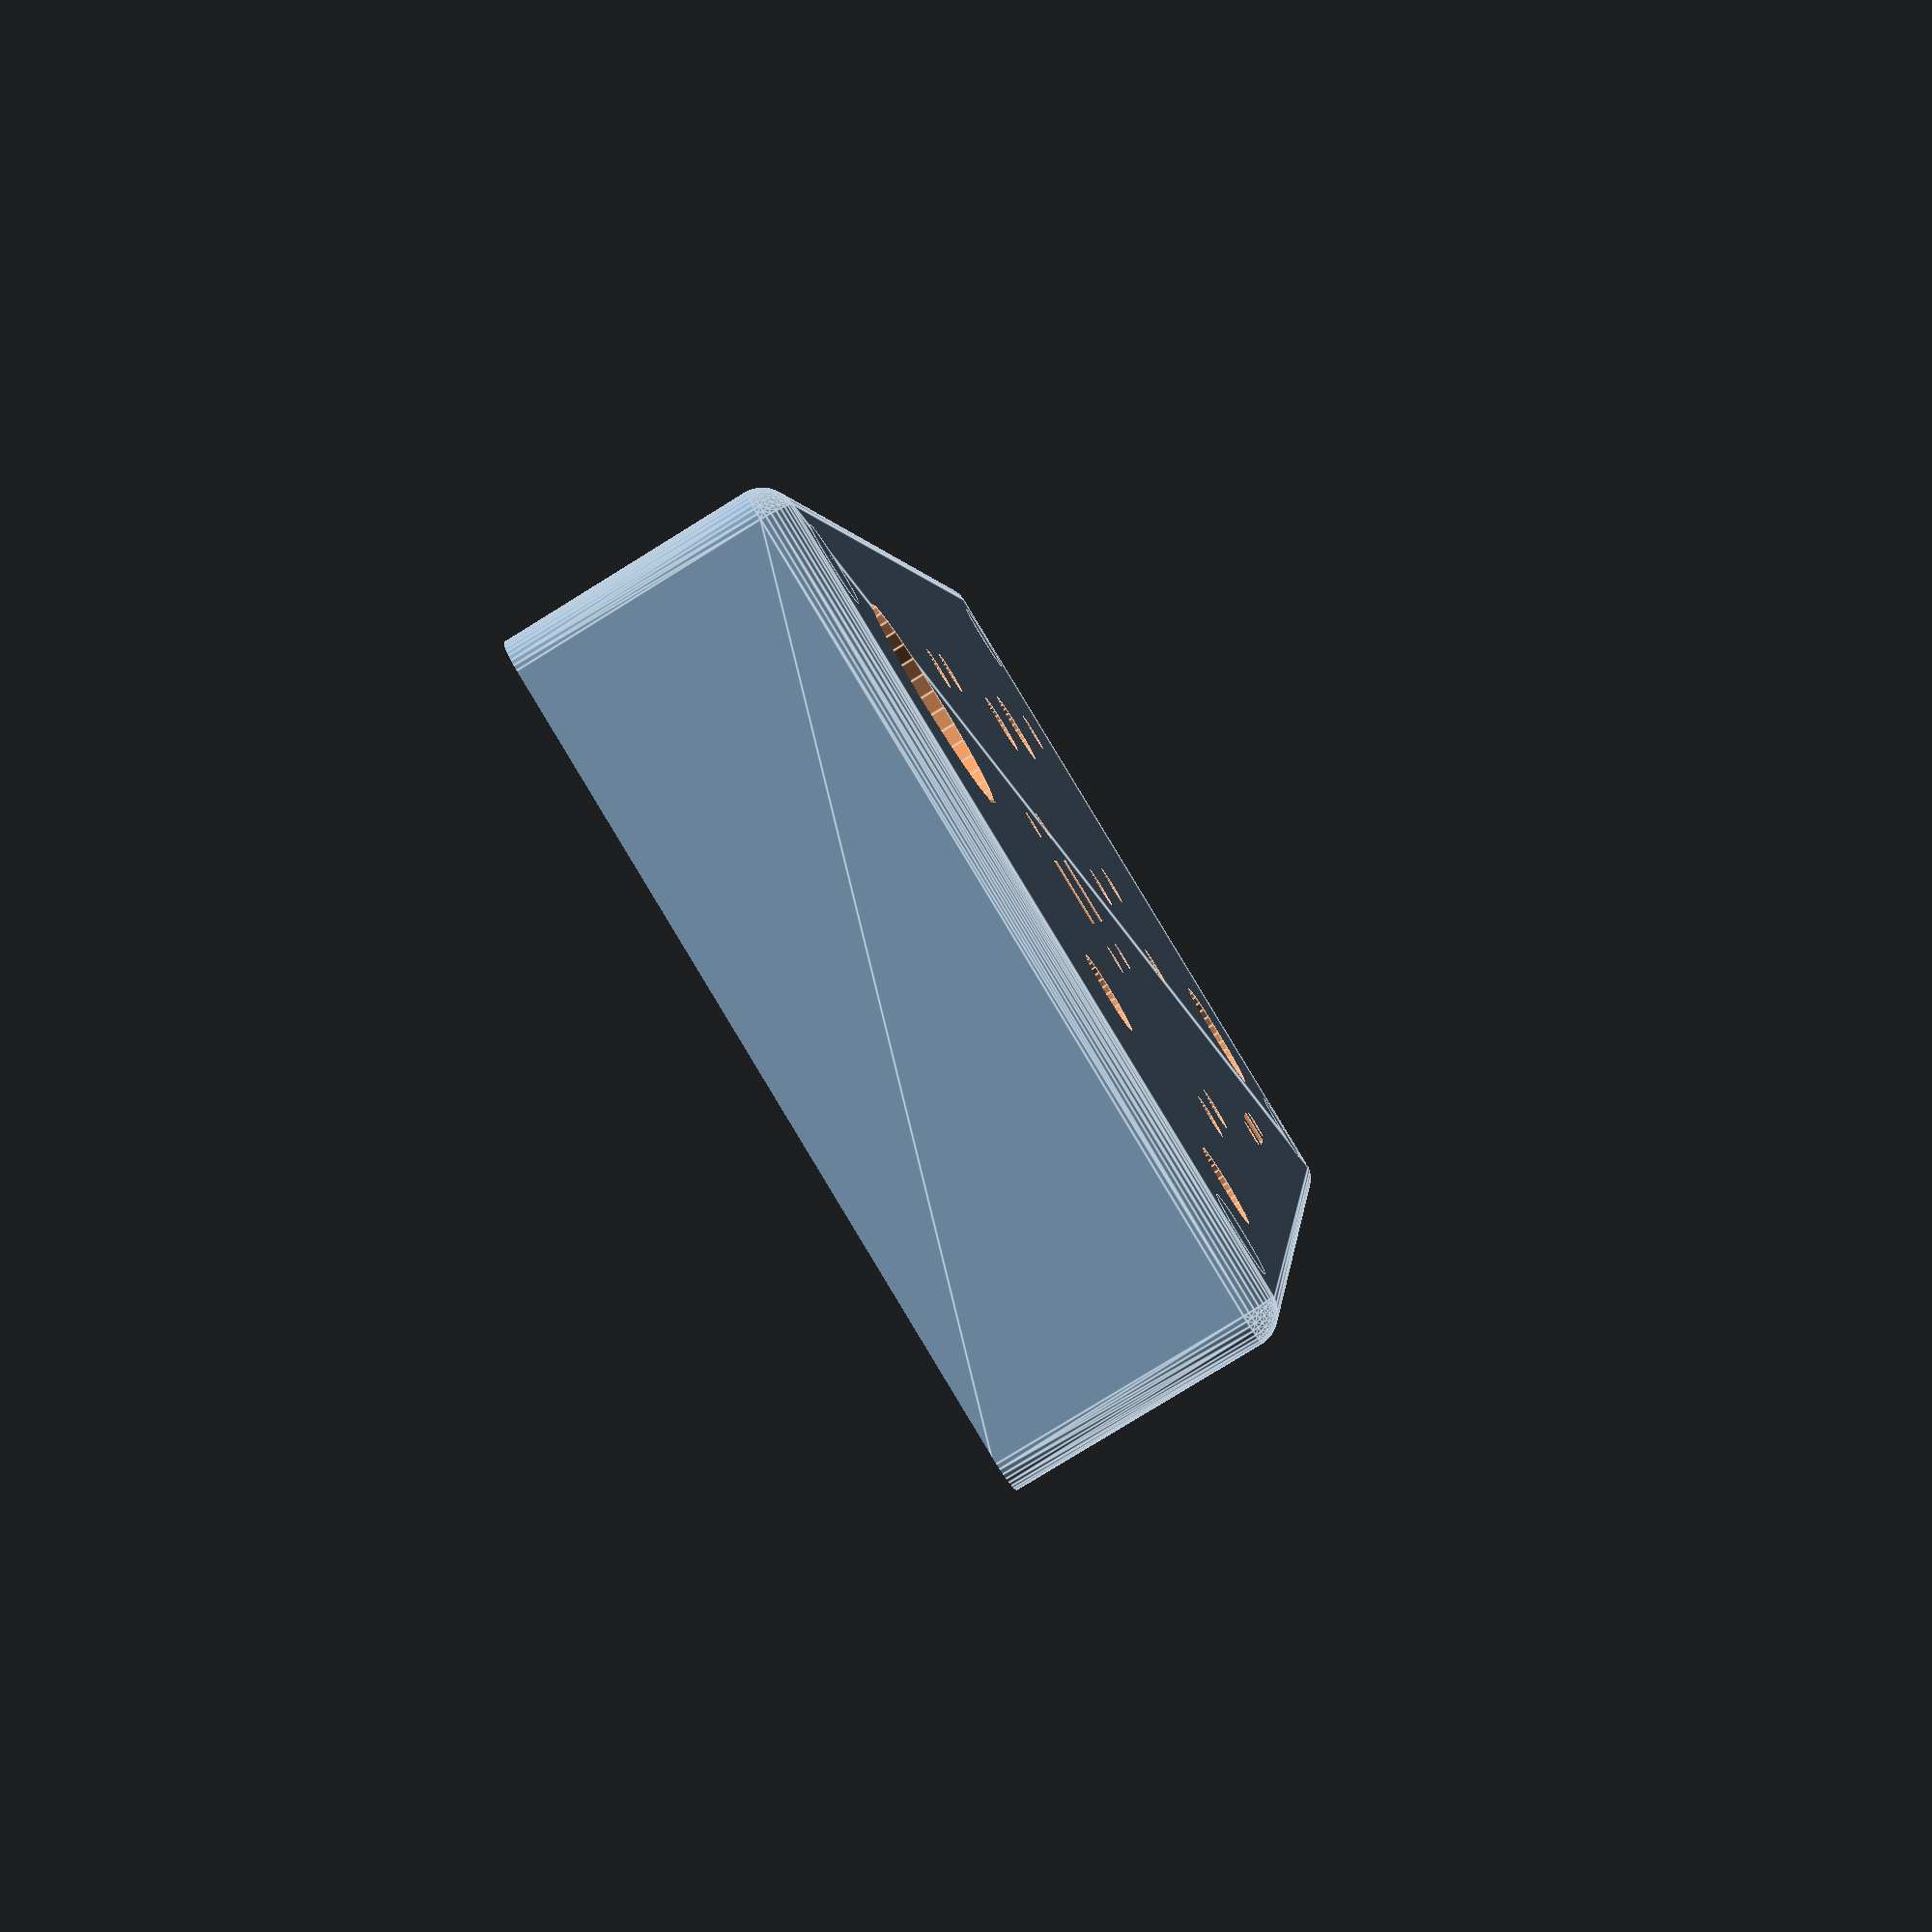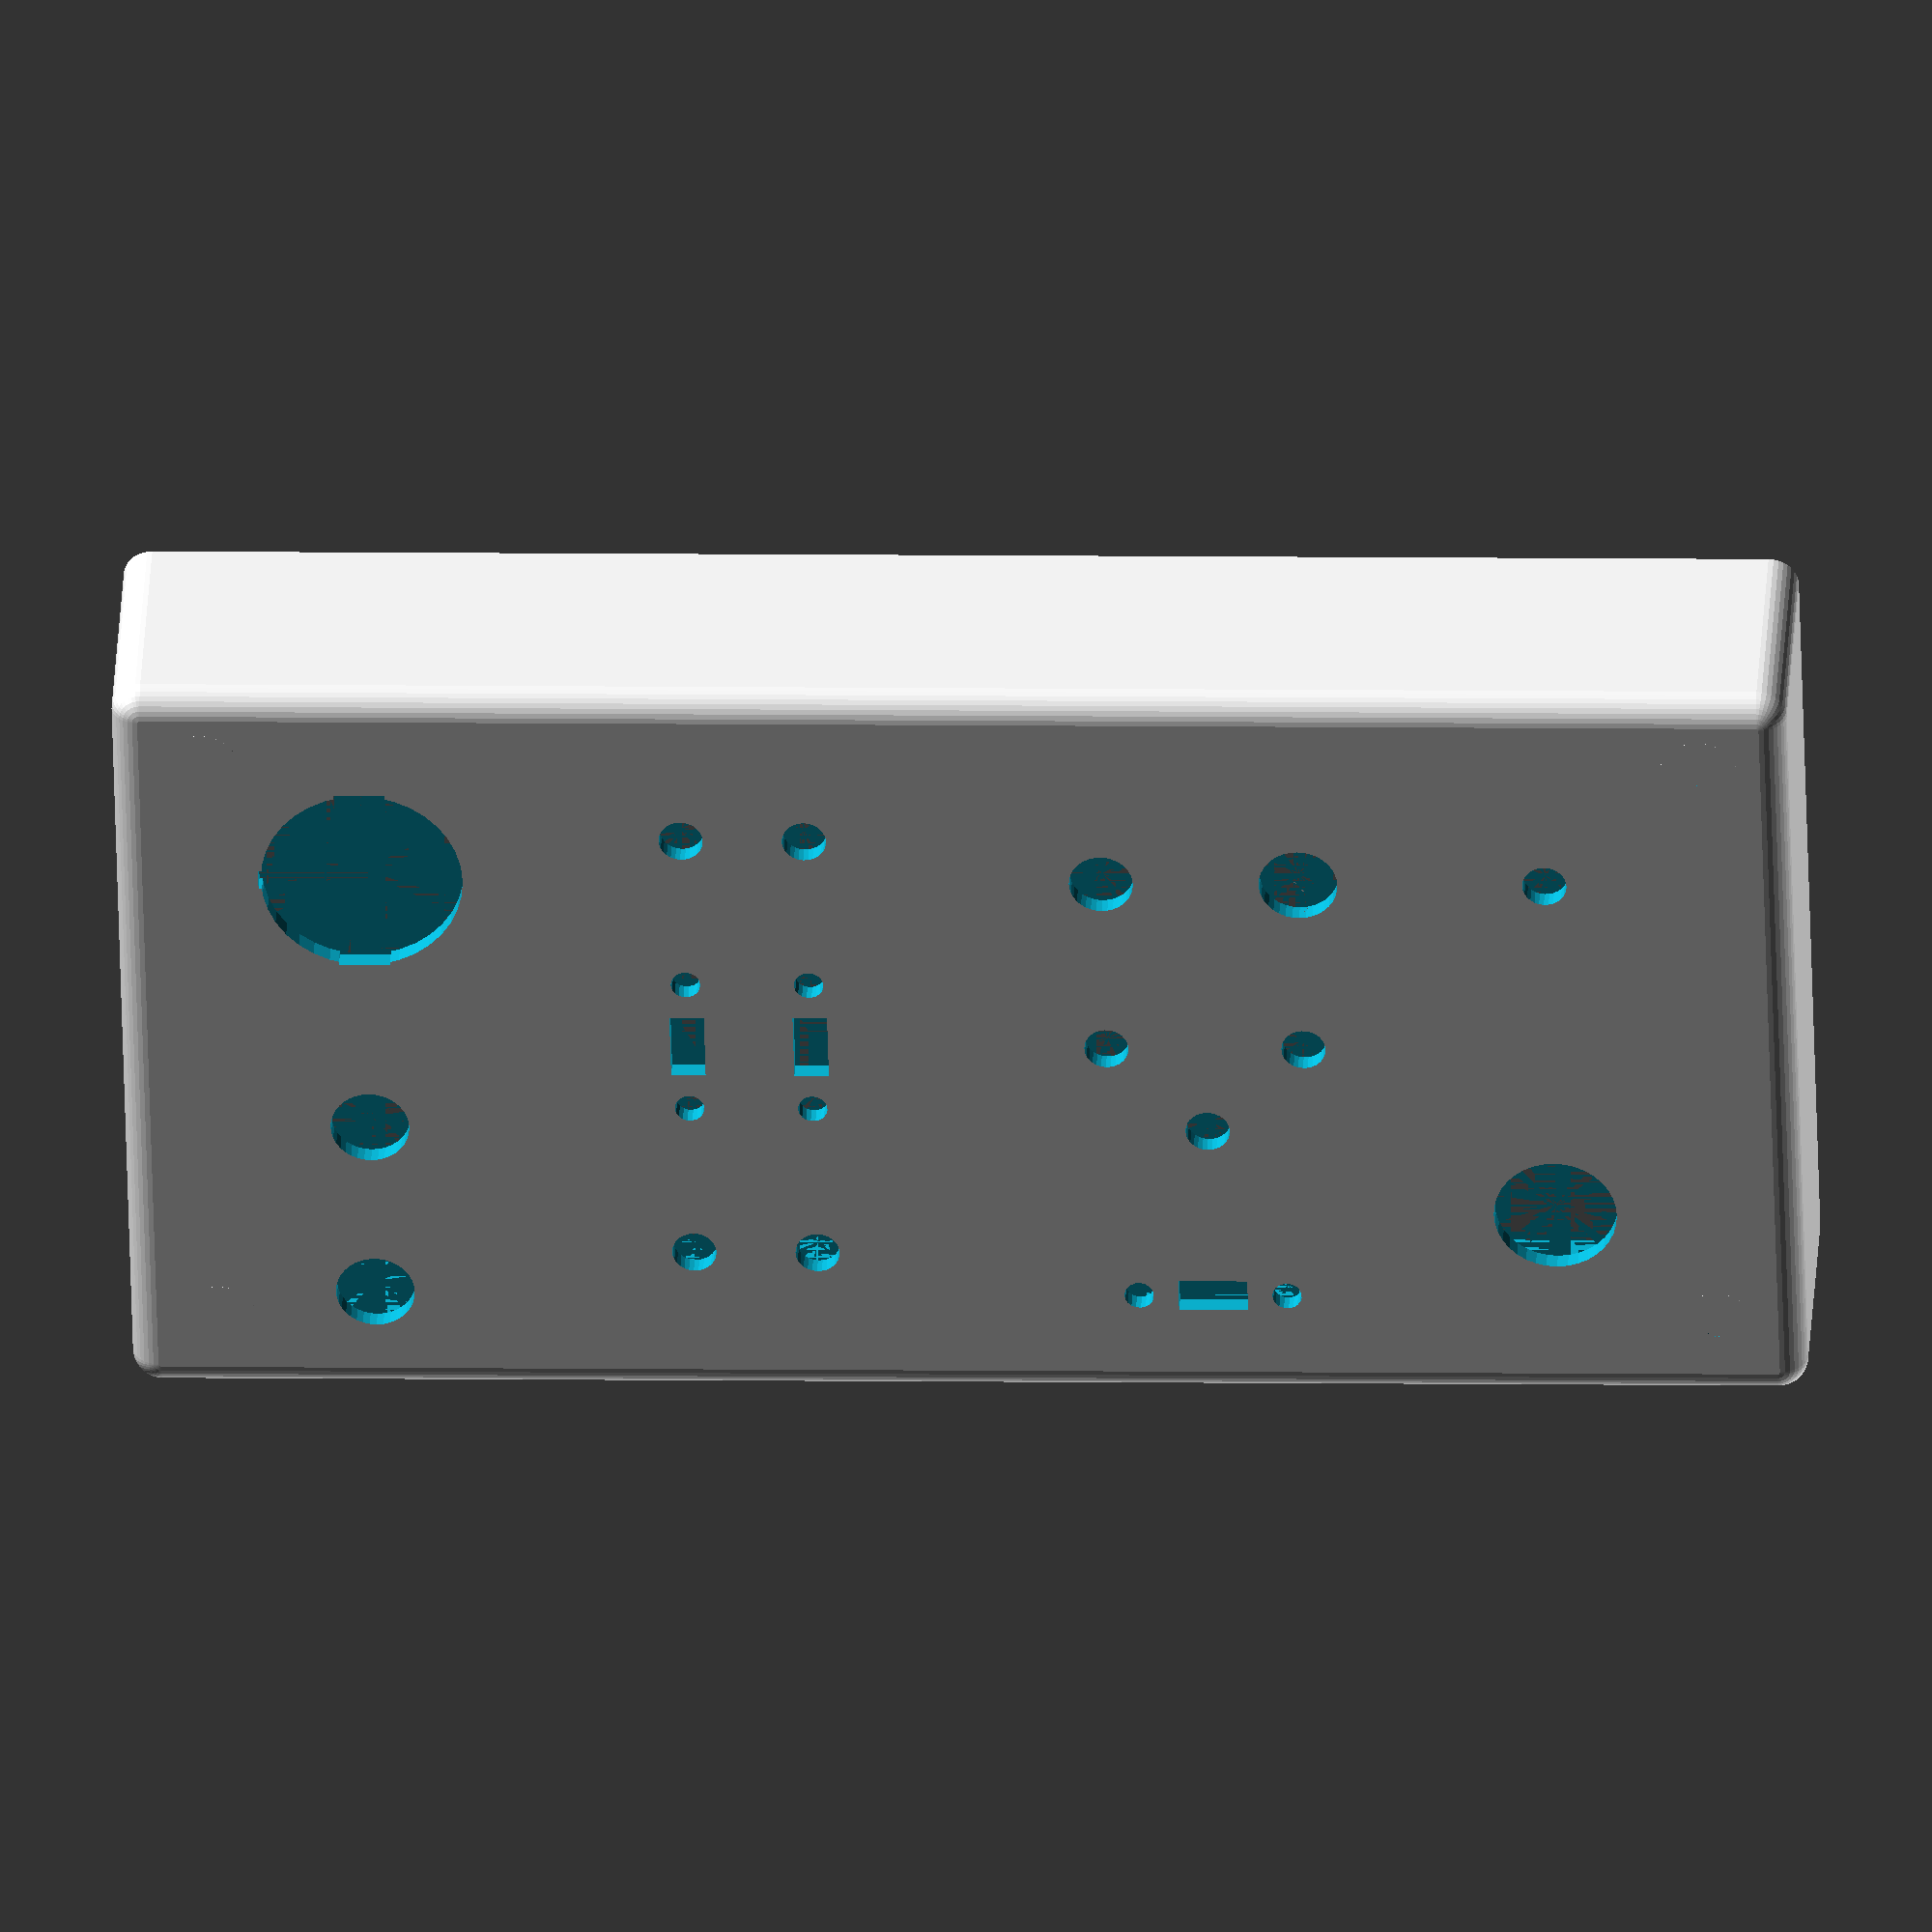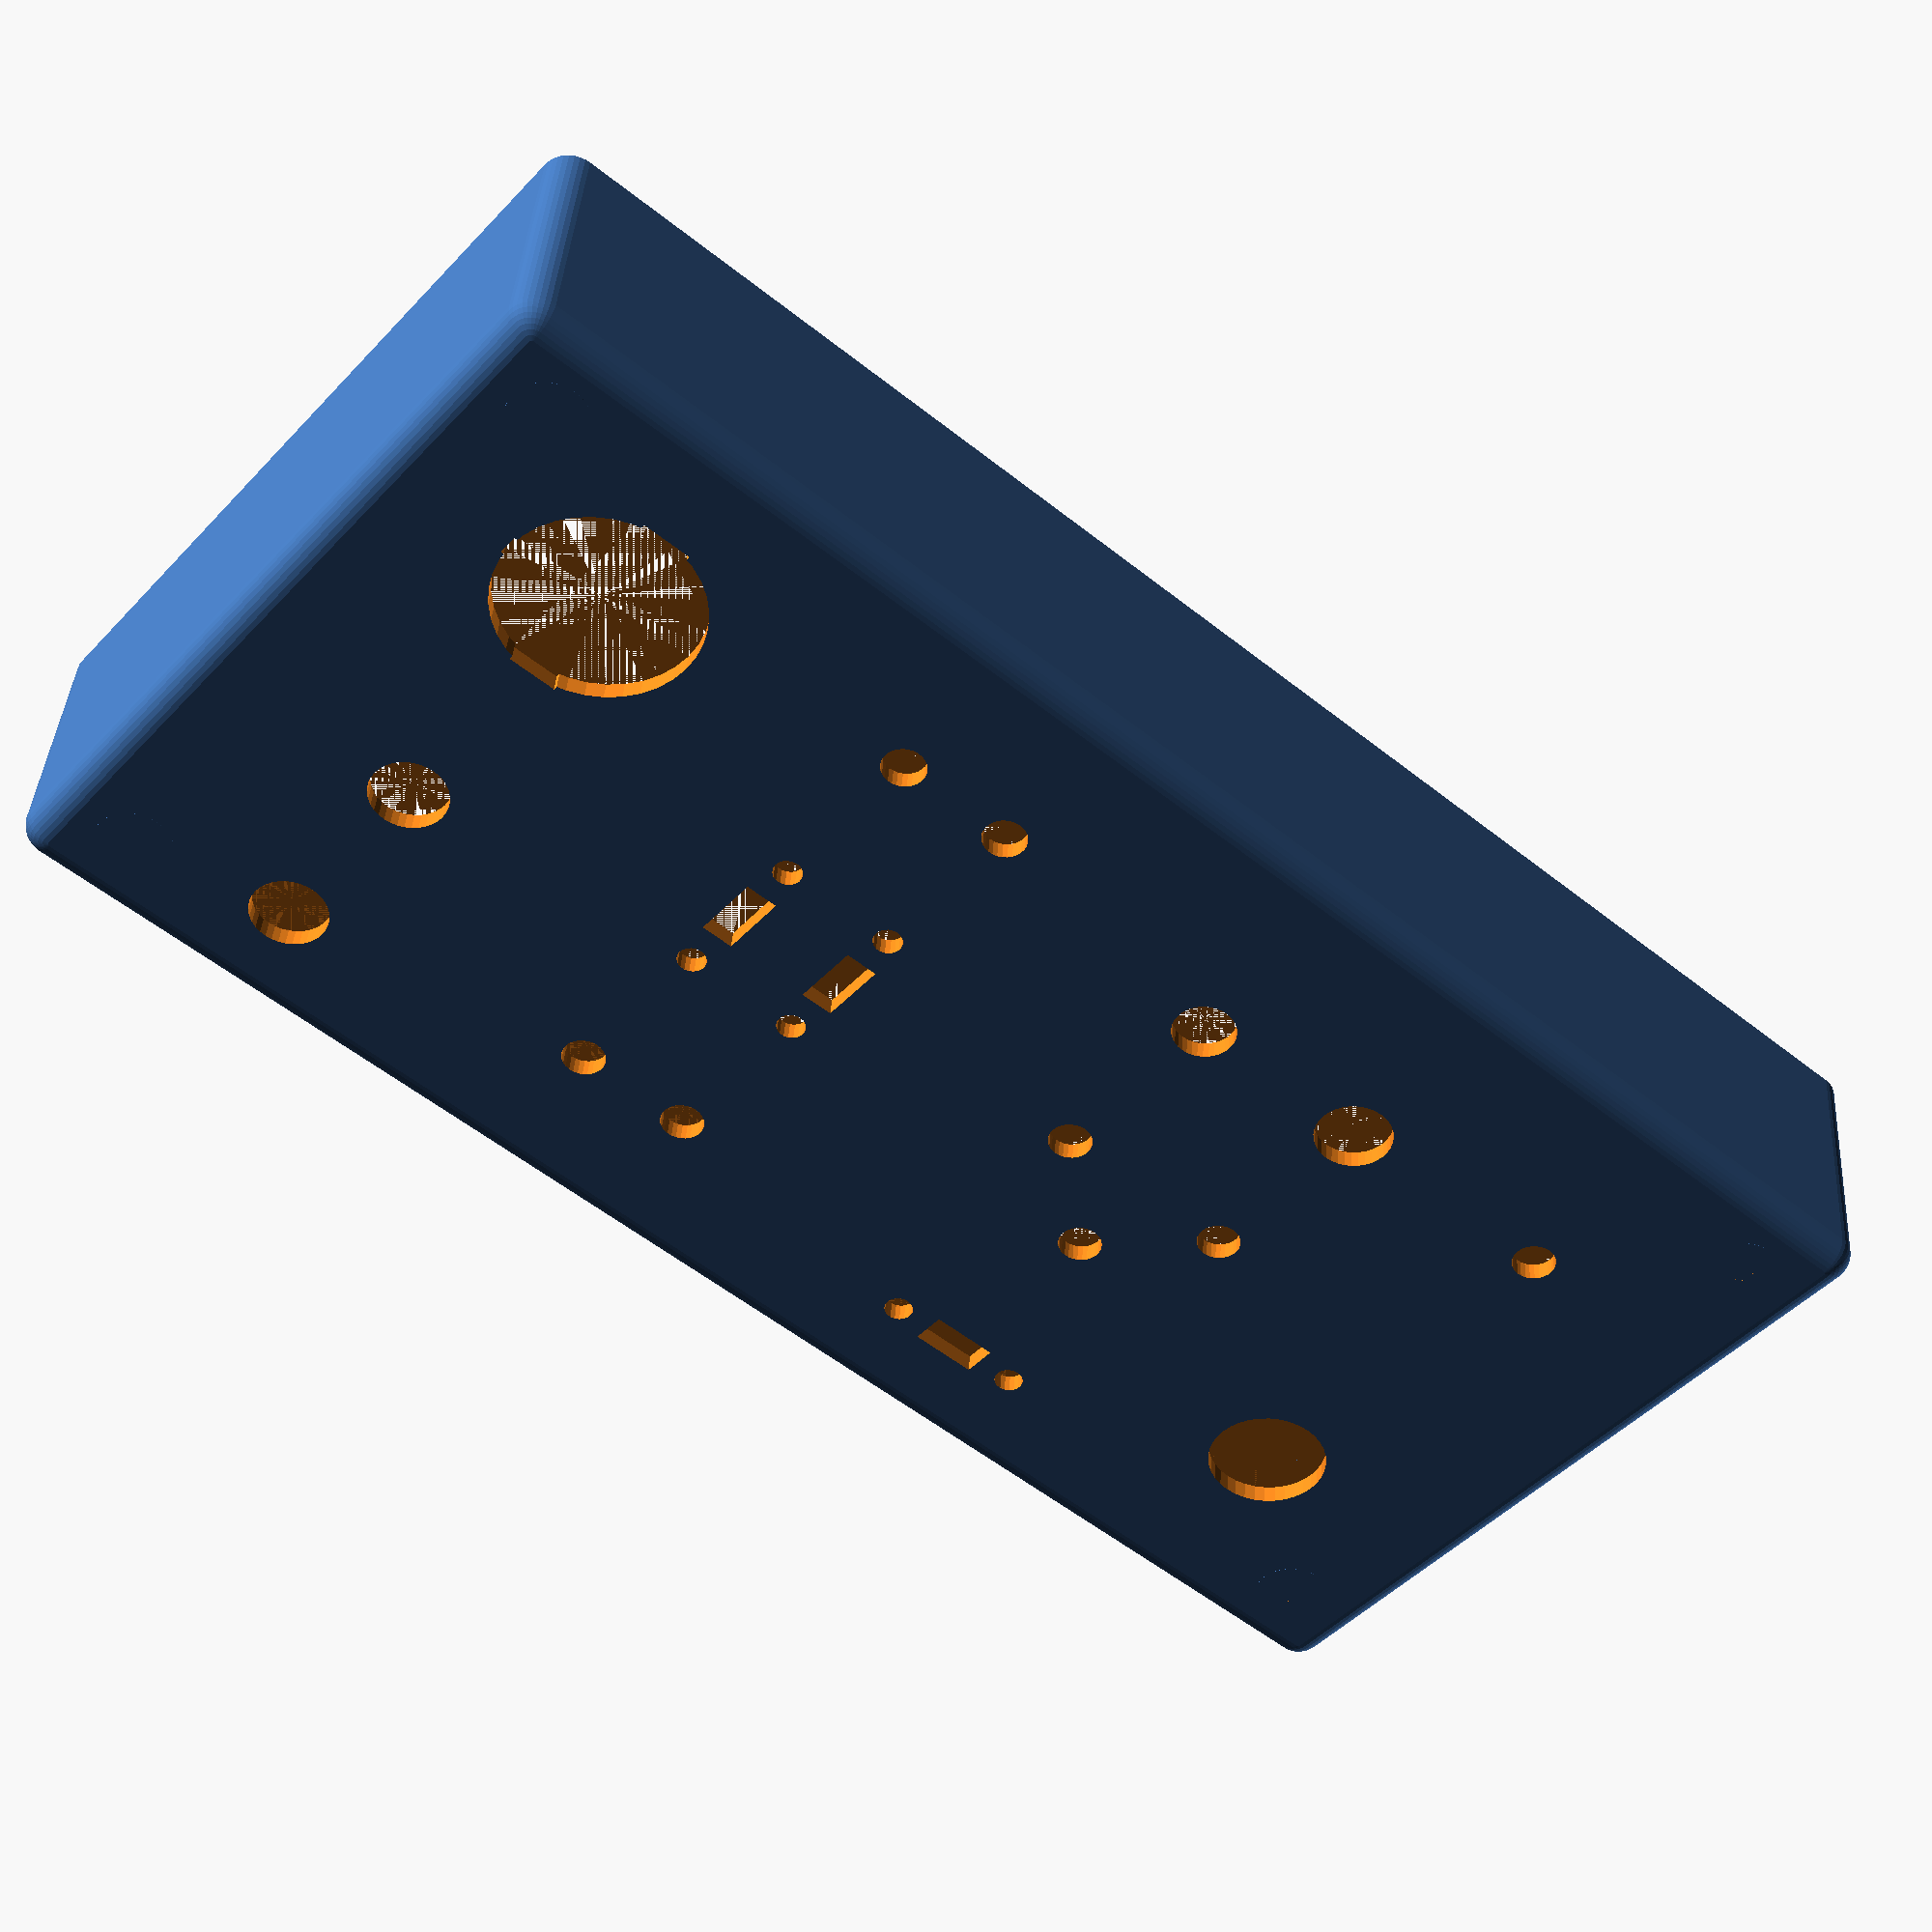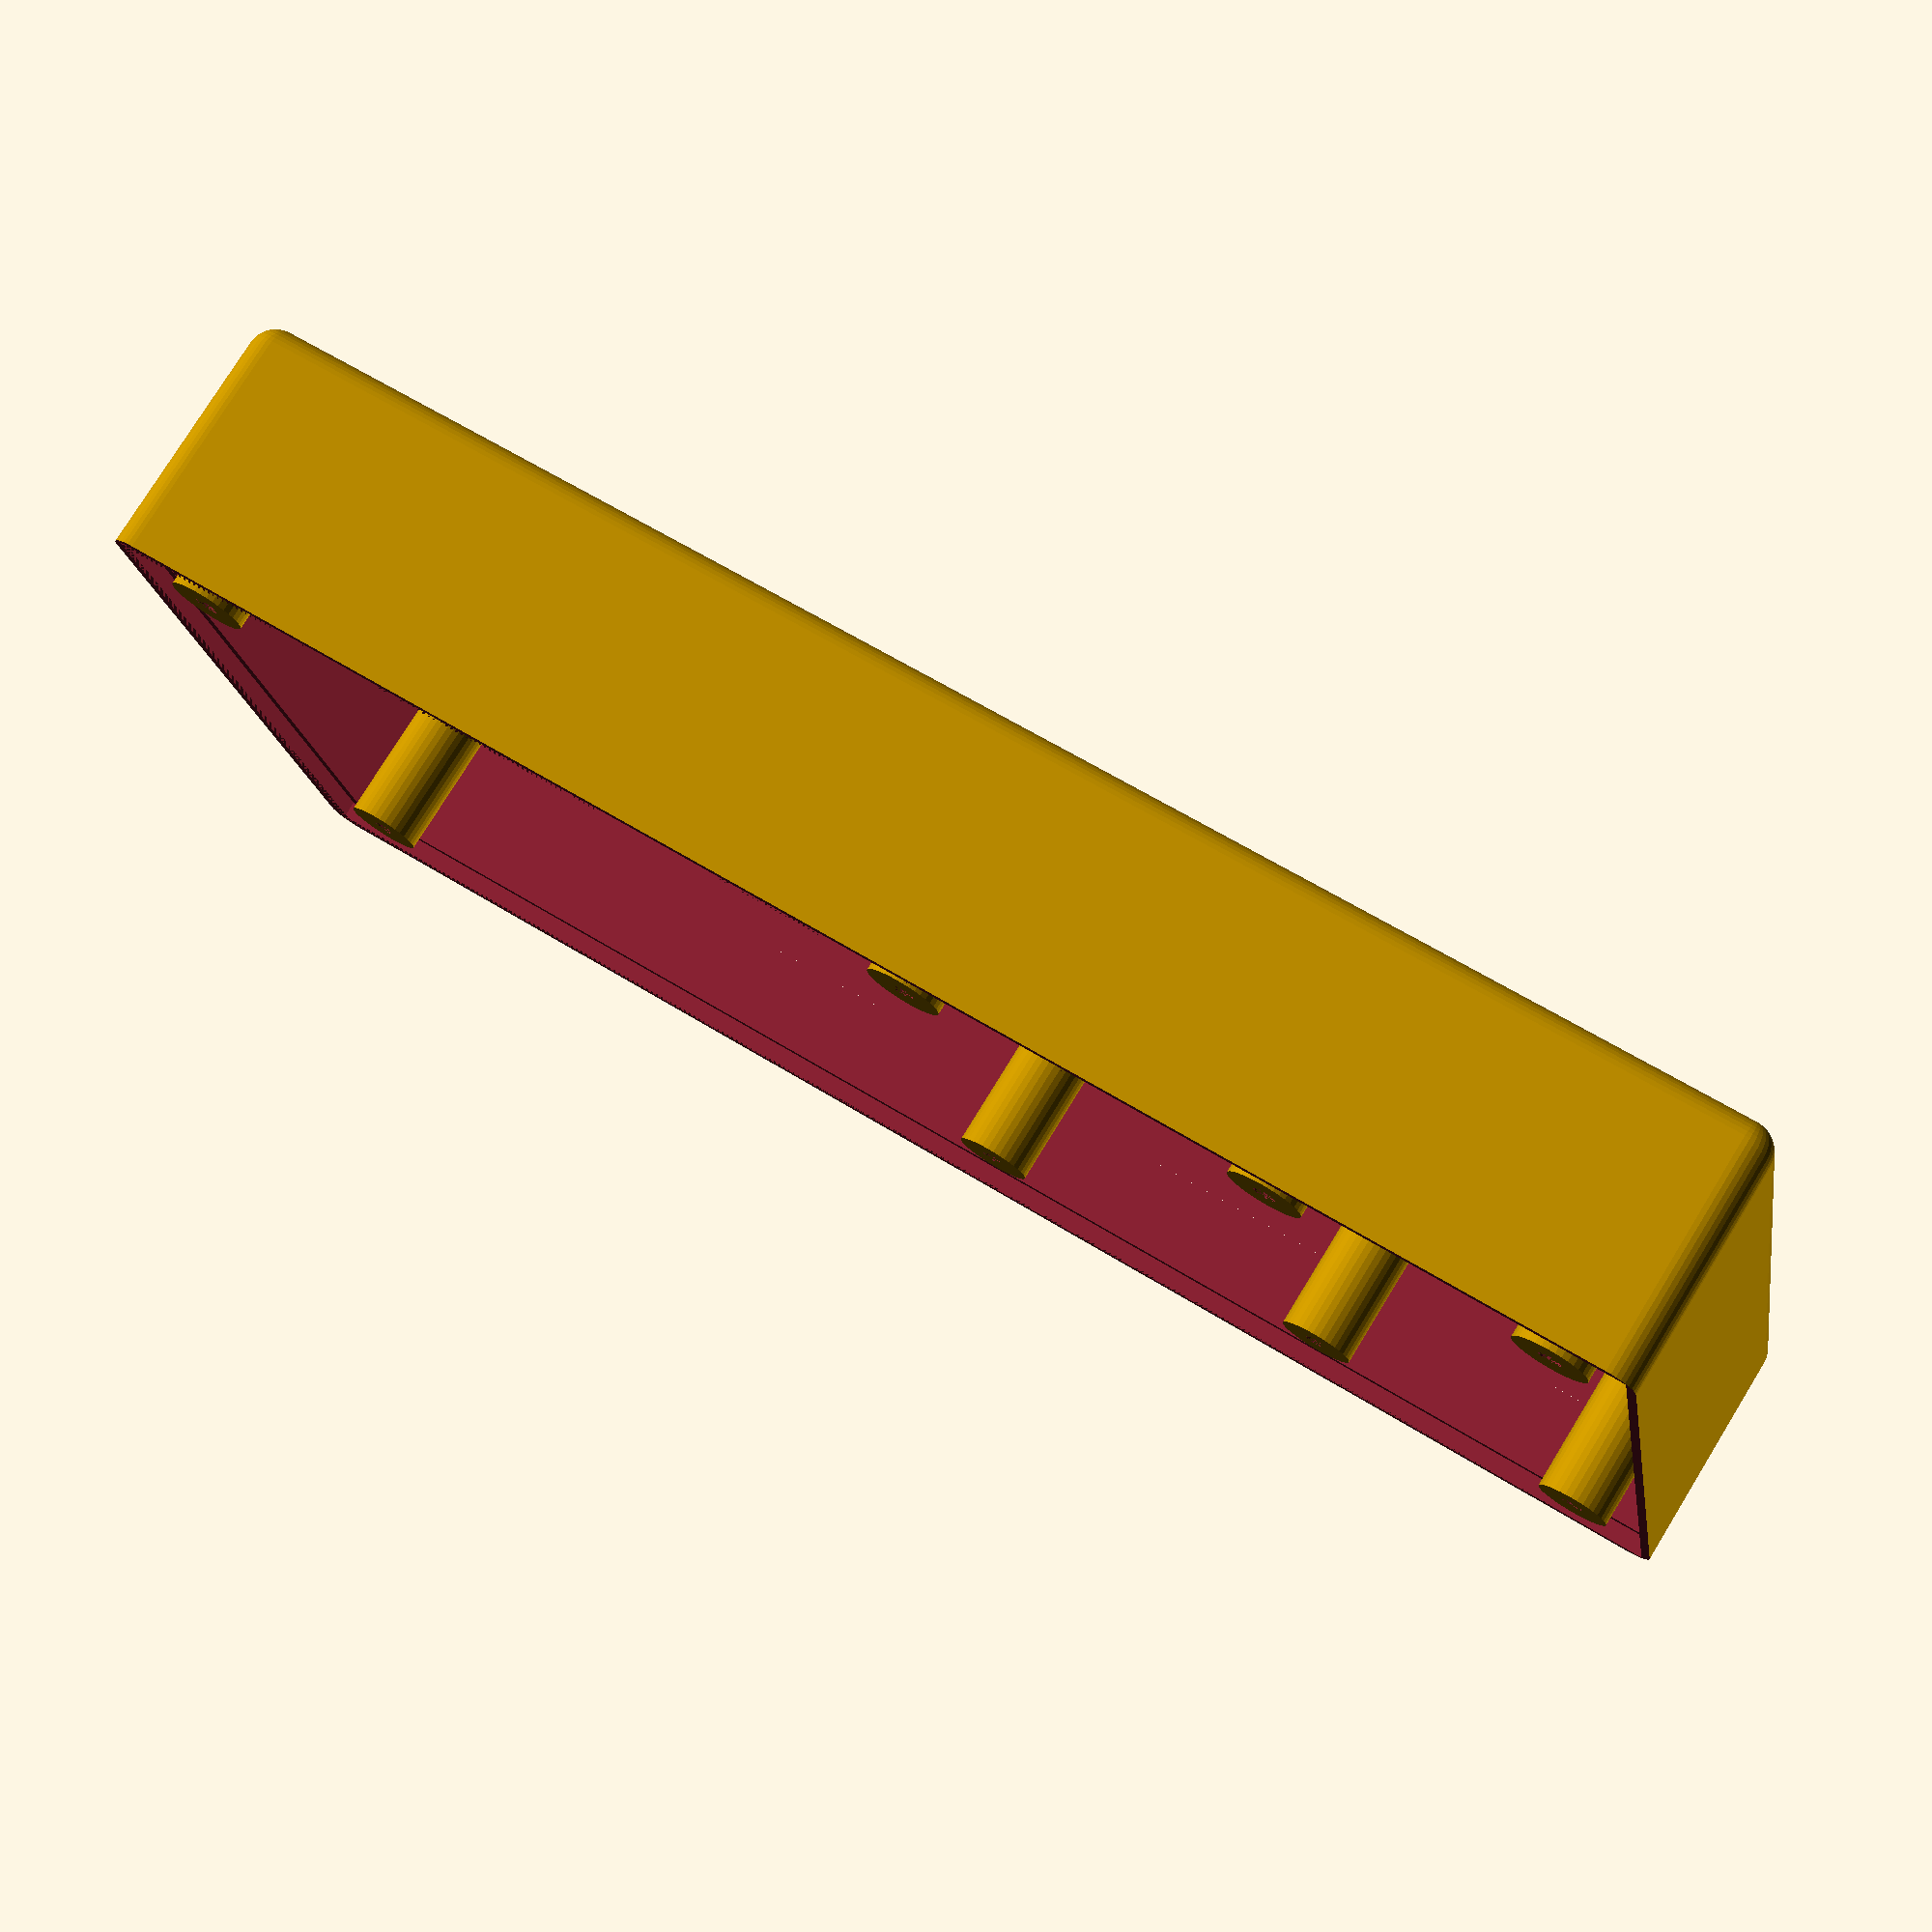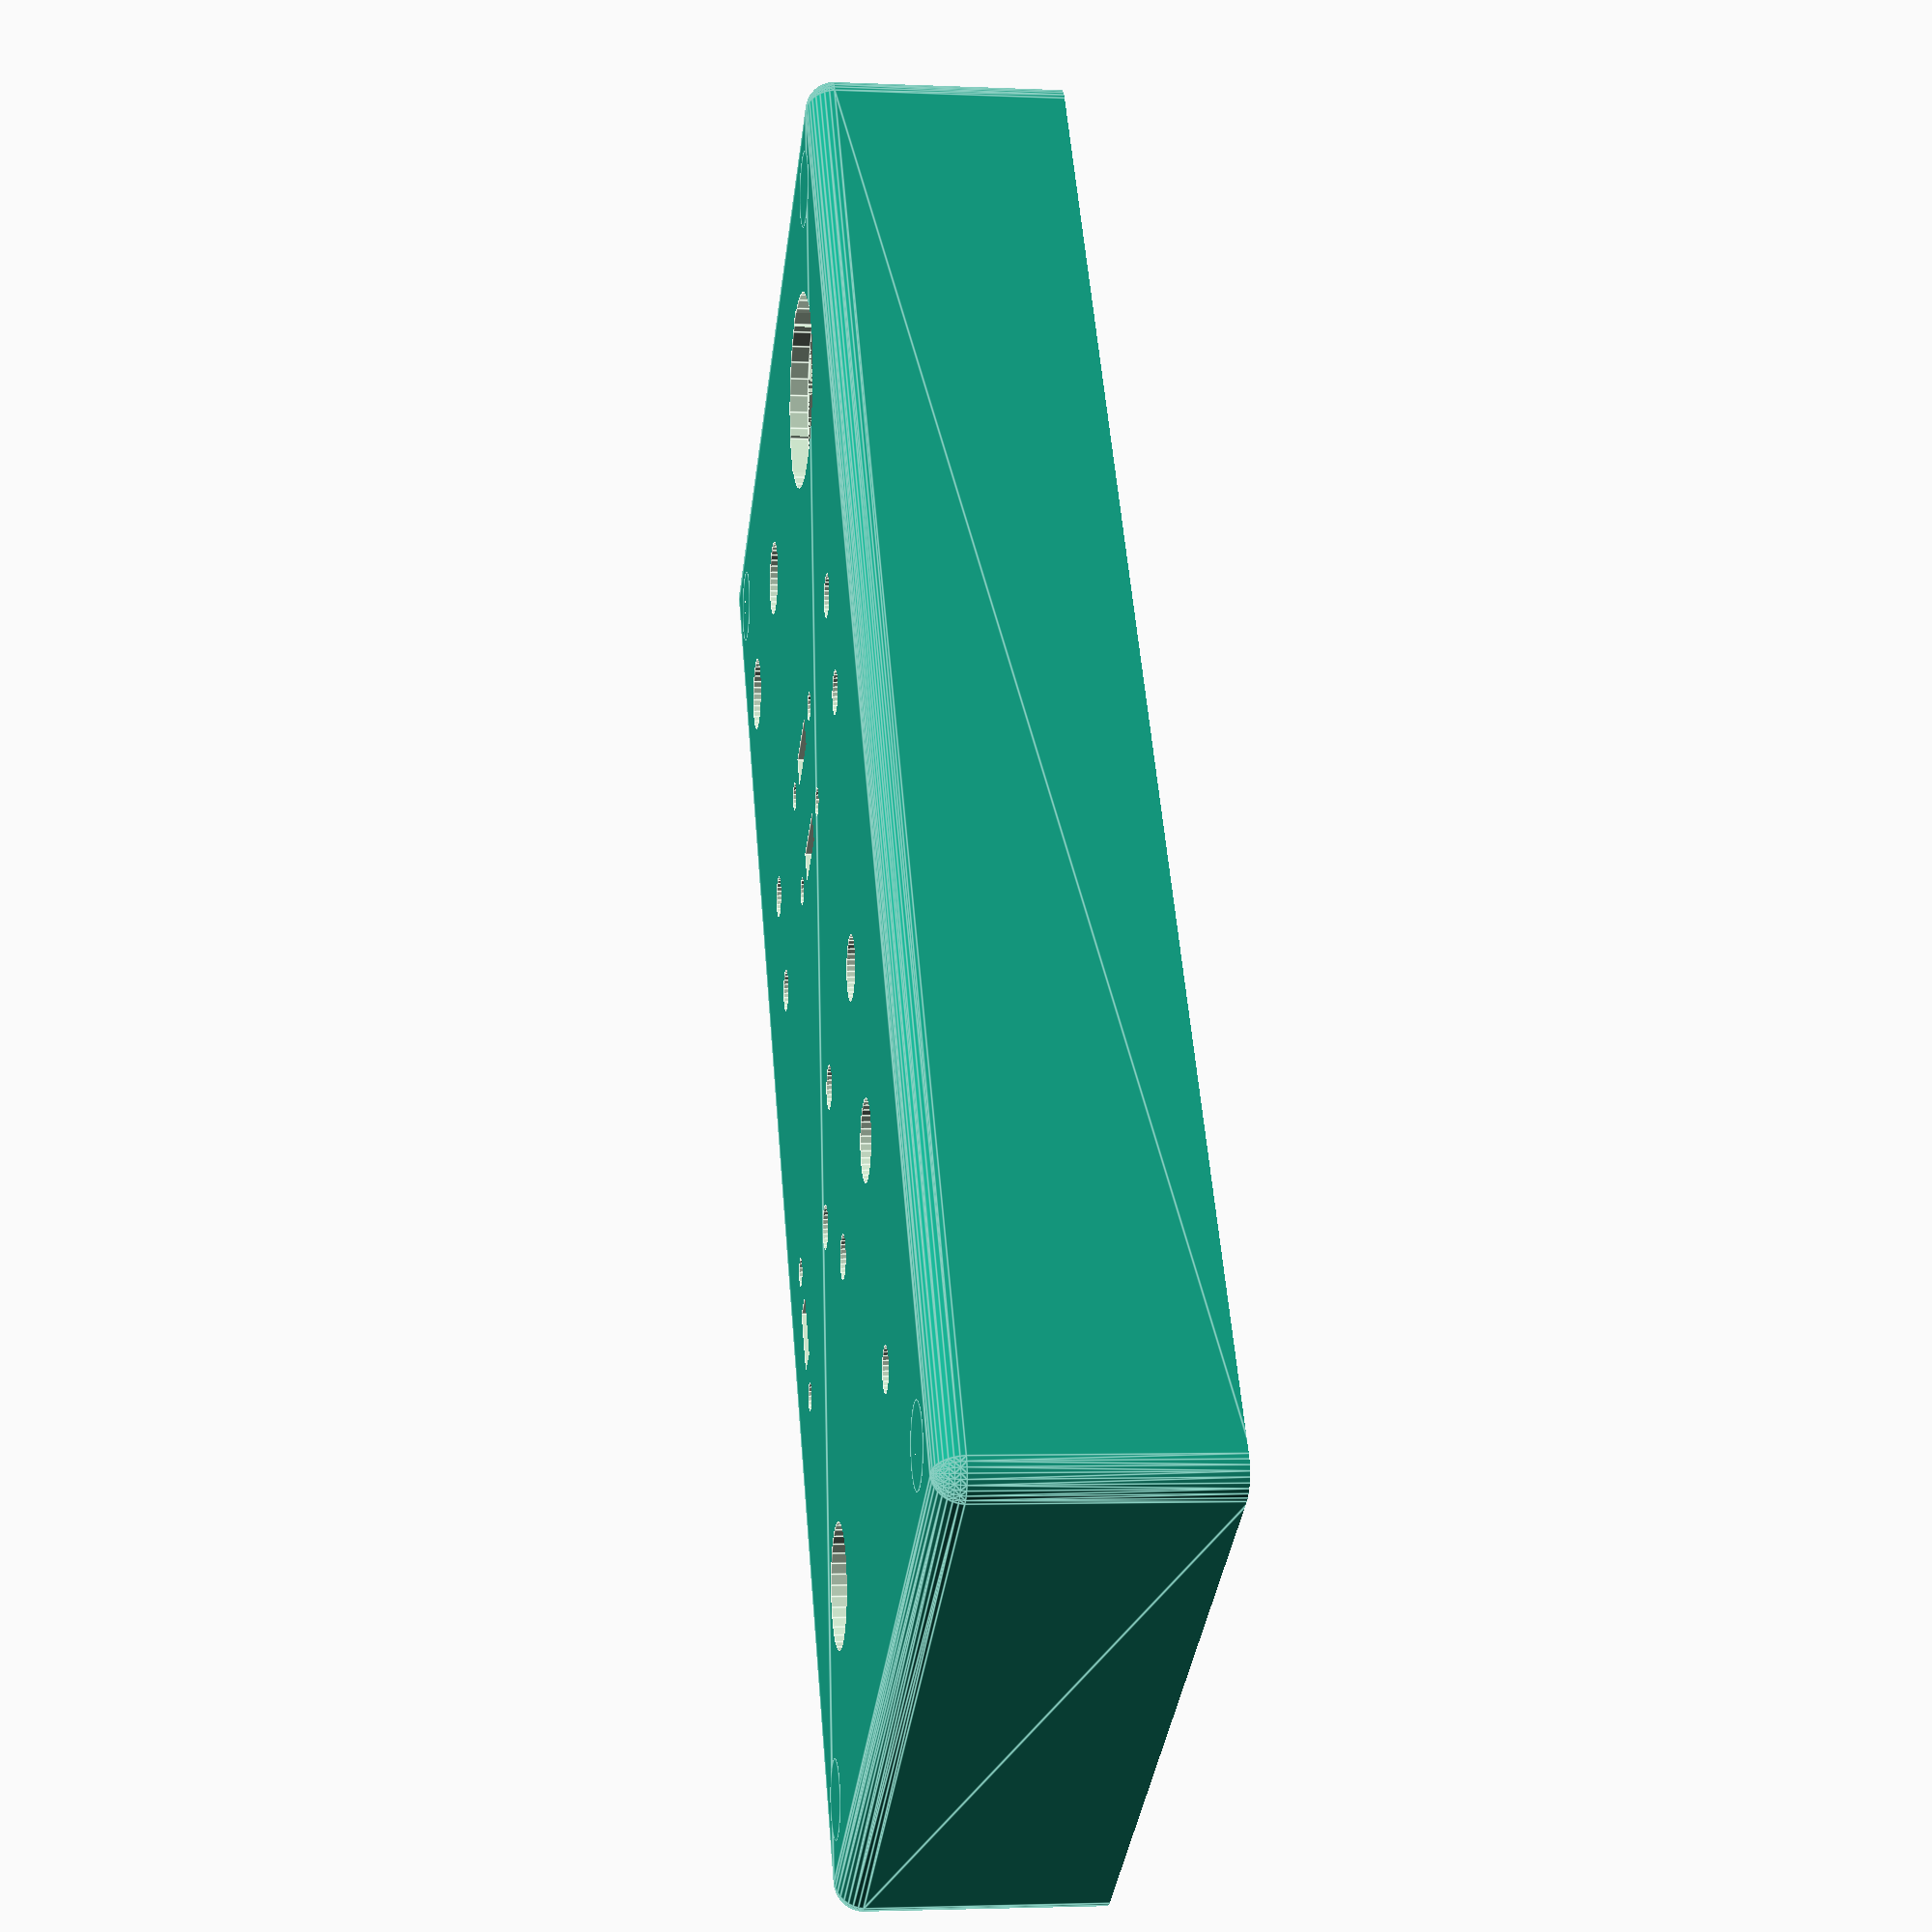
<openscad>
// CSG.scad - Basic example of CSG usage

/*
translate([-24,0,0]) {
    union() {
        cube(15, center=true);
        sphere(10);
    }
}
*/
$fa = 10;
$fs = 0.5;

module rounded_cube(size, radius) {
    width = size[0];
    height = size[1];
    depth = size[2];

    minkowski() {
        cube([width - 2 * radius, height - 2 * radius, depth - 2 * radius], center=true);
        sphere(radius);
    }
}

module case_top(size, radius, thickness) {
    width = size[0];
    height = size[1];
    depth = size[2];
    
    difference() {
        translate([0, 0, radius / 2]) {
            // make depth bigger ...
            rounded_cube([width, height, depth + radius], radius);
        }
        // ...and cut rounded parts at bottom
        translate([0, 0, depth / 2 + radius / 2]) {
            cube([width, height, radius], center=true);
        }
        translate([0, 0, depth / 2 - 1]) {
            // create notch at the bottom
            cube([width - thickness, height - thickness, 2], center=true);
        }
        translate([0, 0, thickness]) {
            // make case hollow
            cube([width - thickness * 2, height - thickness * 2, depth], center=true);
        }
    }
}

module slider() {
    cube([7, 3.5, 2], center =true);
    translate([-7.5, 0, 0]) {
        cylinder(h=2, r=1.5, center=true);
    }
    translate([7.5, 0, 0]) {
        cylinder(h=2, r=1.5, center=true);
    }
}


module smallLed() {
    cylinder(h=2, r=2.25, center=true);
}

module bigLed() {
    cylinder(h=2, r=4, center=true);
}

module lever() {
    cylinder(h=2, r=3.25, center=true);
}

module bigSwitch() {
    cylinder(h=2, r=10.25, center=true);
    cube([5.2, 20.6, 2], center=true);
    translate([5, 0, 0]) {
        cube([11, 2.1, 2], center=true);
    }
}

module column(height, outer, inner) {
    difference() {
        cylinder(h=height, r=outer, center=true);
        cylinder(h=height, r=inner, center=true);
    }
}

module keySection() {
    translate([0, -20, 0]) cylinder(h=2, r=6.25, center=true);
    translate([0, 20, 0]) {
        smallLed();
    }
}

module triangleLedSection() {
    translate([0, -30, 0]) {  
        slider();
        translate([0, 20, 0]) {
            smallLed();
        }
        translate([-10, 30, 0]) {
            smallLed();
        }
        translate([10, 30, 0]) {
            smallLed();
        }
        translate([-10, 50, 0]) {
            bigLed();
        }
        translate([10, 50, 0]) {
            lever();
        }
    }
}

module dualSliderSection() {
    translate([-5, 0, 0]) {
        rotate([0, 0, 90]) {
            slider();
        }
        translate([0, 25, 0]) {
            smallLed();
        }
        translate([0, -25, 0]) {
            smallLed();
        }
    }
    translate([7.5, 0, 0]) {
        rotate([0, 0, 90]) {
            slider();
        }
        translate([0, 25, 0]) {
            smallLed();
        }
        translate([0, -25, 0]) {
            smallLed();
        }
    }
}

module bigLedSection() {
    translate([0, -10, 0]) {
        bigLed();
    }
    translate([0, -30, 0]) {
        bigLed();
    }
    translate([0, 20, 0]) {
        bigSwitch();
    }
}

module enclosure_screw_columns() {
    translate([76, 33.5, 0]) column(27, 4, 1.2);
    translate([-76, 33.5, 0]) column(27, 4, 1.2);
    translate([76, -33.5, 0]) column(27, 4, 1.2);
    translate([-76, -33.5, 0]) column(27, 4, 1.2);
}

module pcb_screw_columns() {
    translate([-20, 30, 0]) column(25, 4, 1.2);
    translate([20, 30, 0]) column(25, 4, 1.2);
    translate([-20, -30, 0]) column(25, 4, 1.2);
    translate([20, -30, 0]) column(25, 4, 1.2);
}

module main() {
    union() {
    
        difference() {
            case_top([170, 84, 27], 3, 2);
            translate([0, 0, -12.5]) {
                translate([-60, 0, 0]) {
                    keySection();
                }
          
                translate([-25, 0, 0]) {
                    triangleLedSection();
                }
                
                translate([20, 0, 0]) {
                    dualSliderSection();
                }
                
                translate([60, 0, 0]) {
                    bigLedSection();
                }
            }
        }
        enclosure_screw_columns();
        translate([-25, 0, 0]) pcb_screw_columns();
    }

}

main();
/*
translate([100,0,0]) {
    intersection() {
        cube(12, center=true);
        sphere(10)
    }
}
*/

echo(version=version());
// Written by Marius Kintel <marius@kintel.net>
//
// To the extent possible under law, the author(s) have dedicated all
// copyright and related and neighboring rights to this software to the
// public domain worldwide. This software is distributed without any
// warranty.
//
// You should have received a copy of the CC0 Public Domain
// Dedication along with this software.
// If not, see <http://creativecommons.org/publicdomain/zero/1.0/>.

</openscad>
<views>
elev=80.3 azim=80.4 roll=121.7 proj=p view=edges
elev=326.3 azim=1.6 roll=182.9 proj=o view=solid
elev=139.7 azim=139.8 roll=356.2 proj=p view=solid
elev=282.4 azim=170.0 roll=31.6 proj=p view=wireframe
elev=2.8 azim=303.5 roll=261.3 proj=p view=edges
</views>
